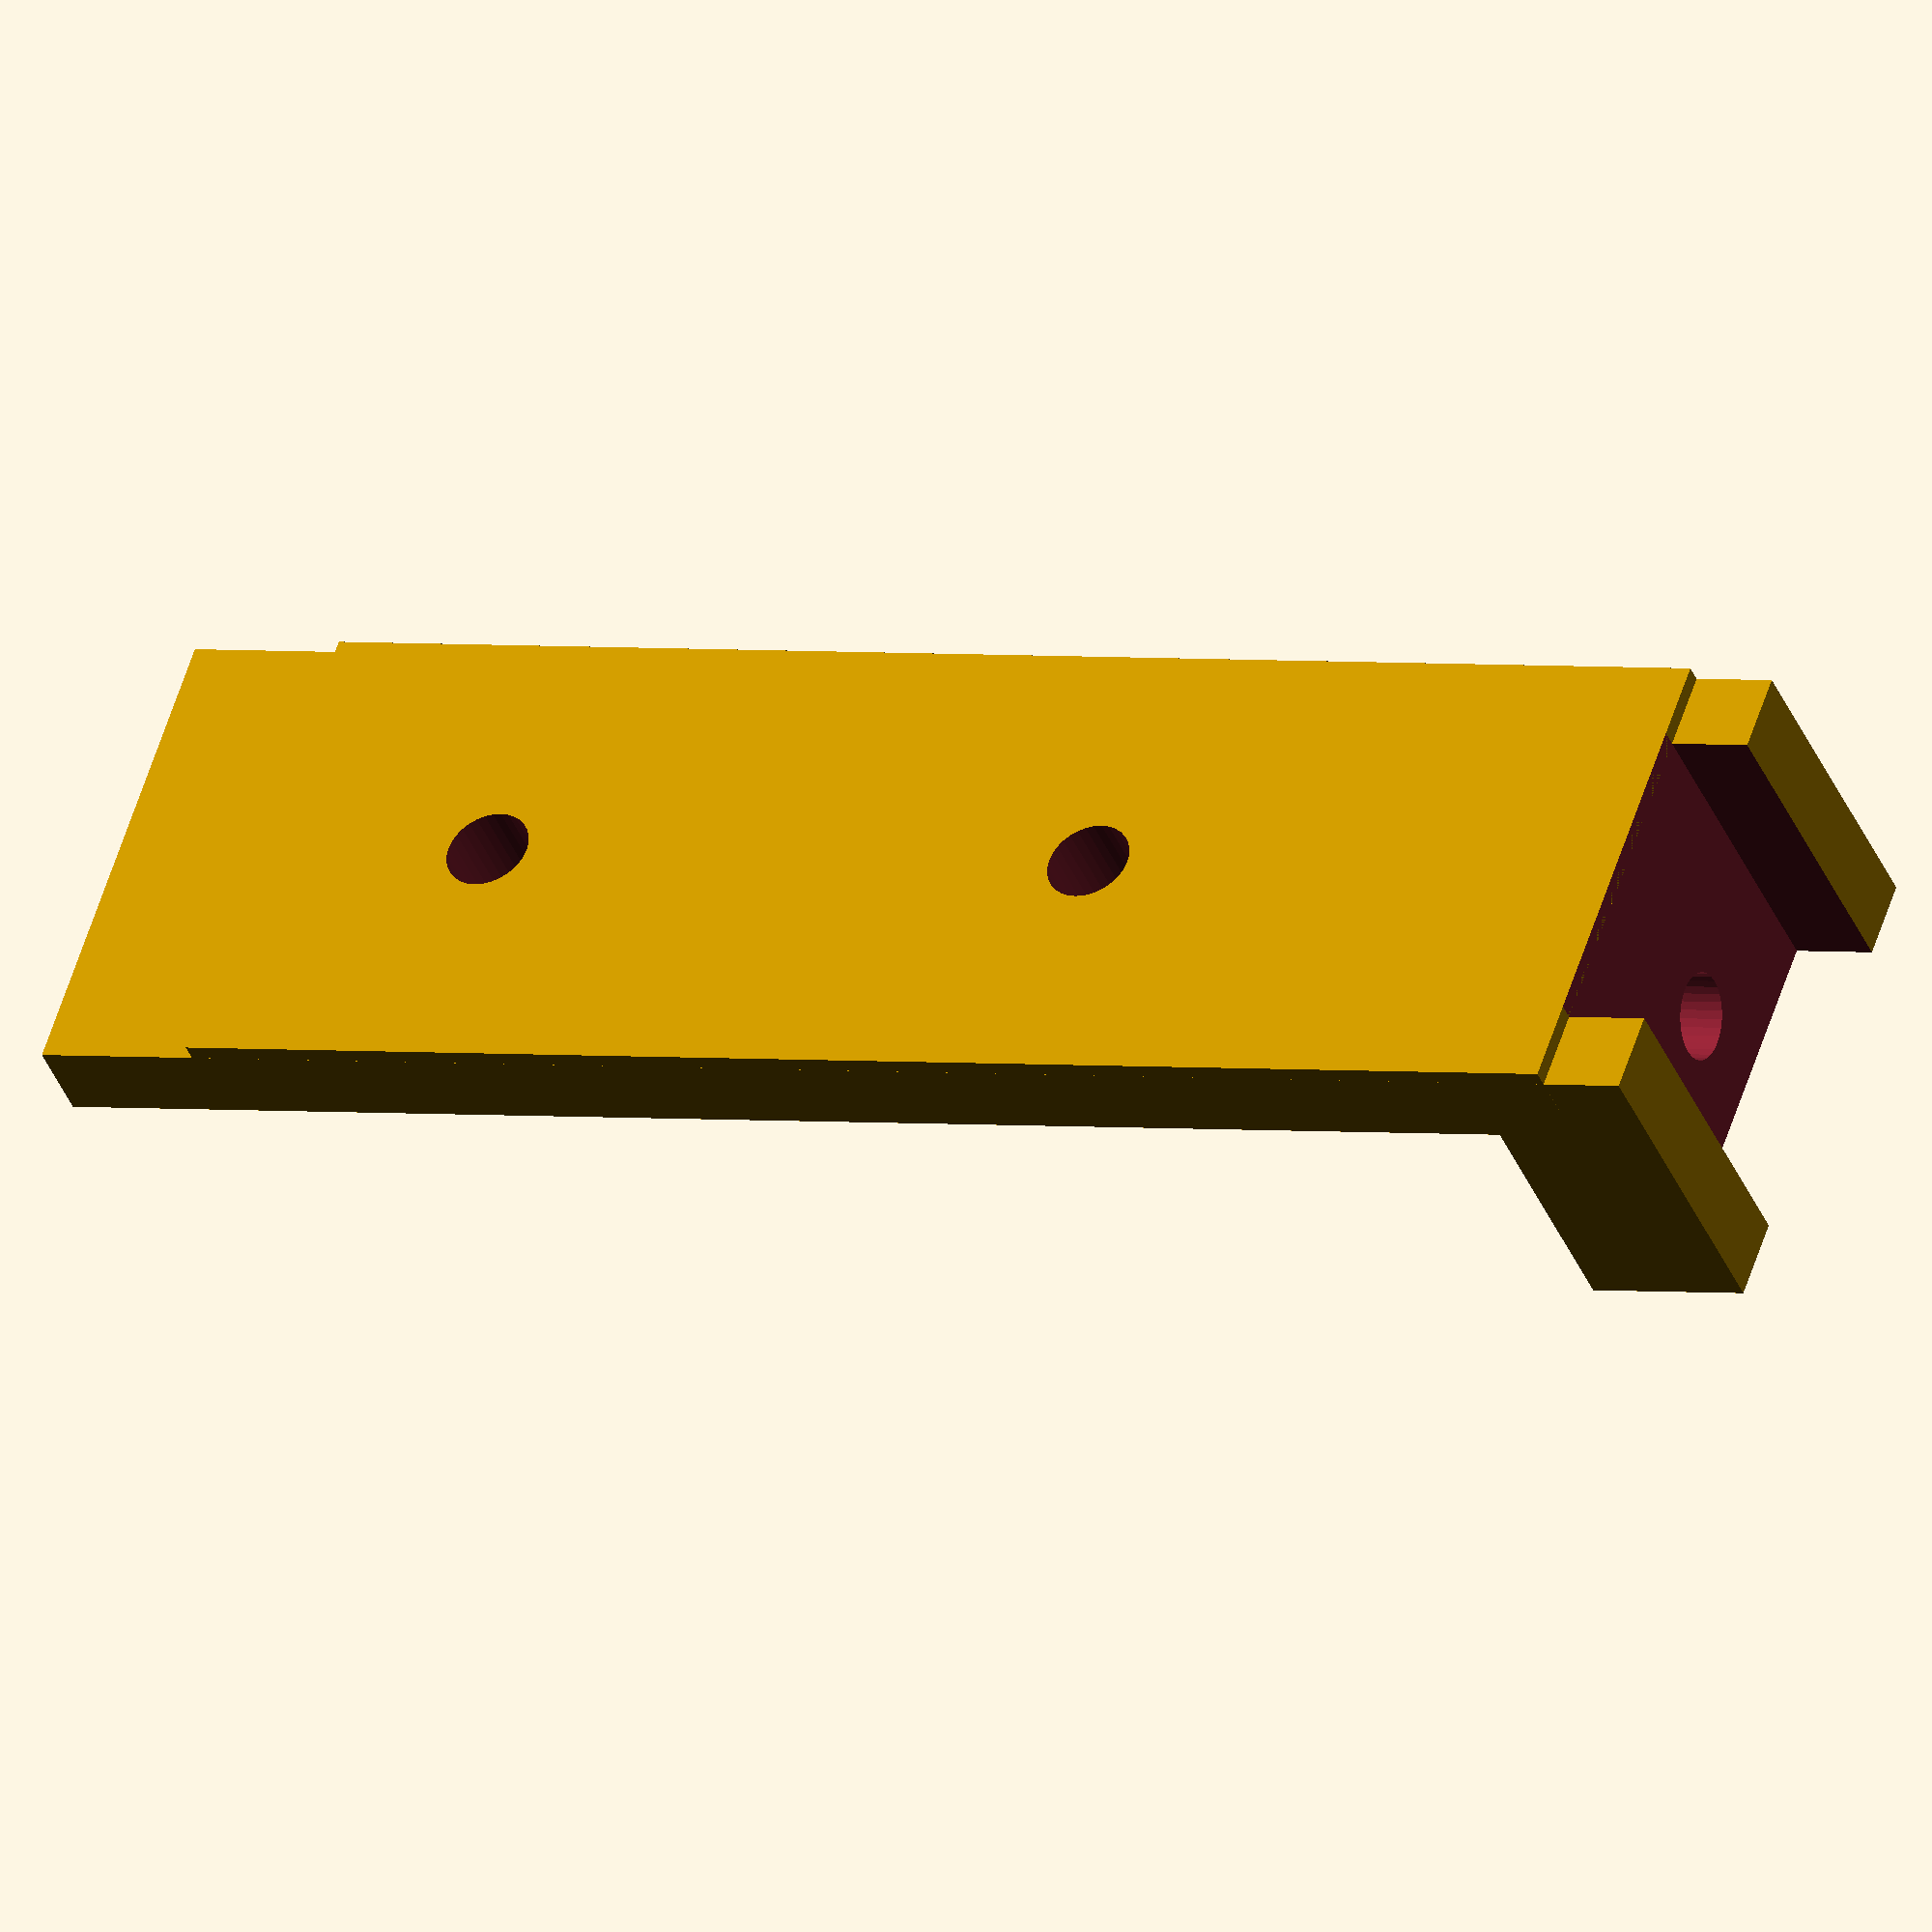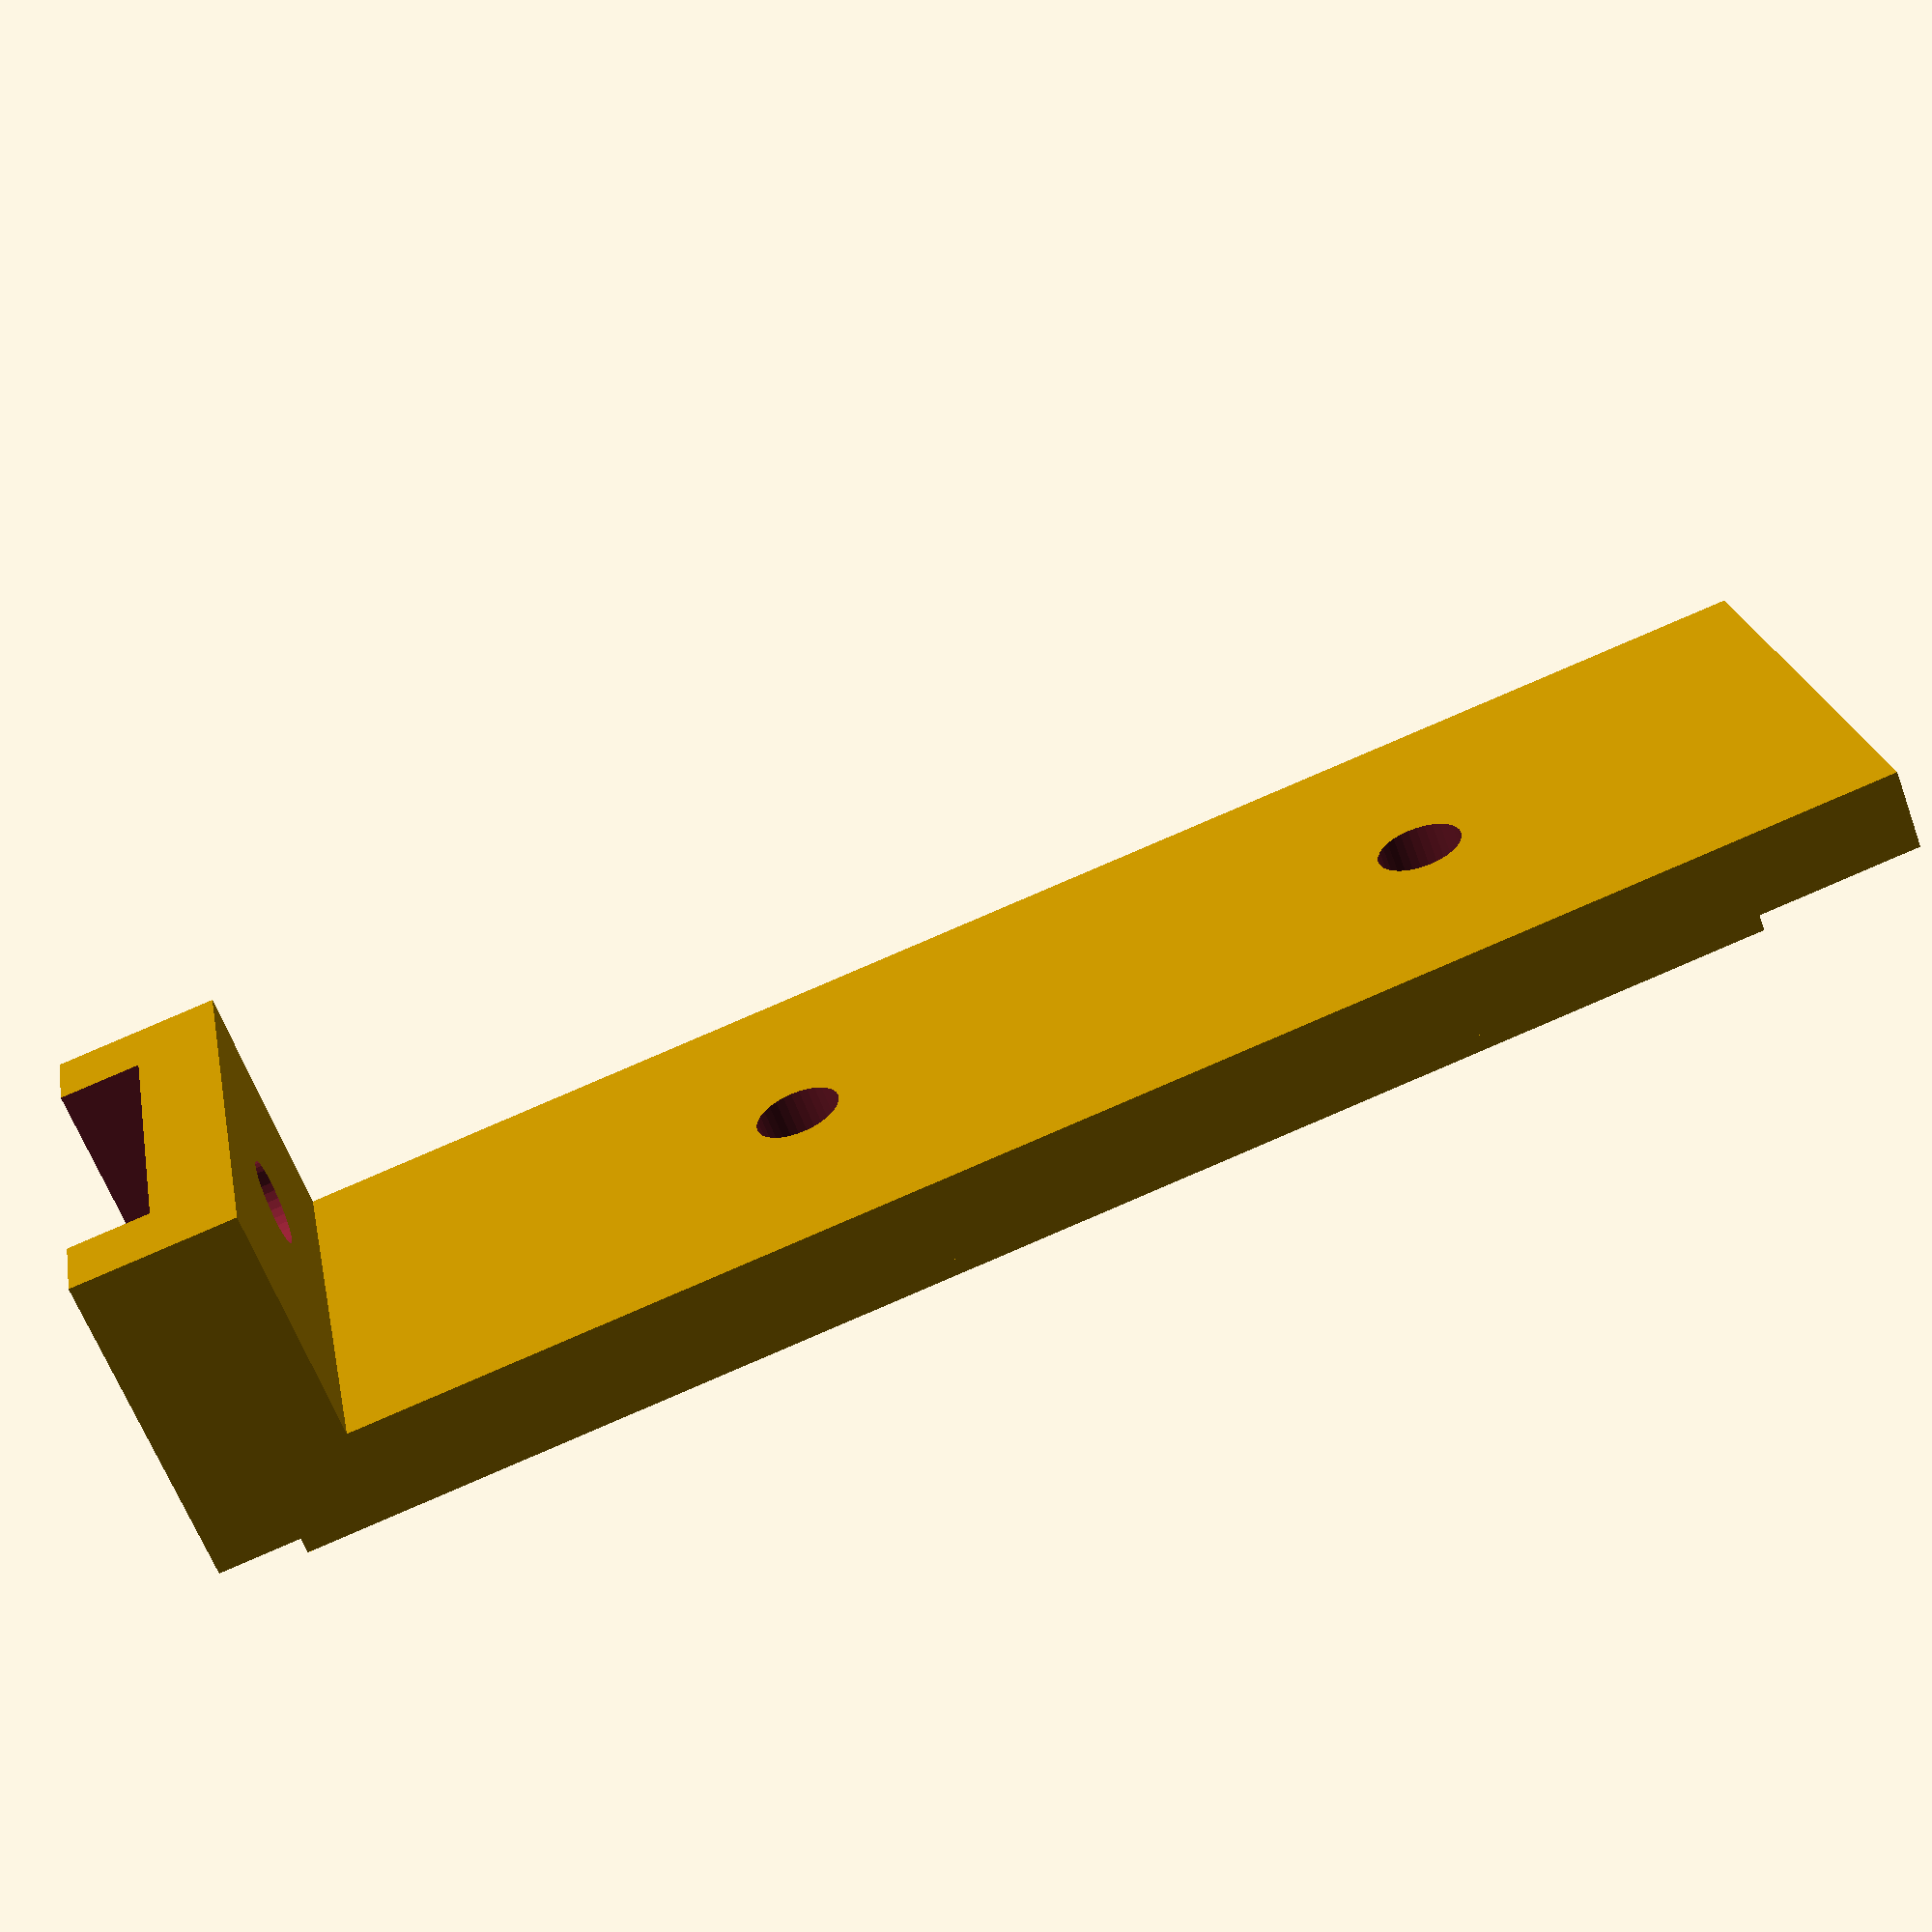
<openscad>
$fn=32;
//difference(){
//    union(){
//        cube([20,30,28]);
//        translate([15,0,5])cube([5,30,100]);
//        translate([20,0,5])cube([1,30,90]);
//    };
//    translate([-2.5,5,-15])cube([30,20.2,20]);
//    translate([7,15,-1])cylinder(d=5.2,h=30);
//    translate([7,15,23])cylinder(d=9,h=100);
//    translate([0,15,80])rotate([0,90,0])cylinder(d=5.2,h=30);
////    translate([14,15,80])rotate([0,90,0])cylinder(d=9,h=5);
//    translate([0,15,40])rotate([0,90,0])cylinder(d=5.2,h=30);
////    translate([14,15,40])rotate([0,90,0])cylinder(d=9,h=5);
//};

difference(){
    union(){
        cube([20,30,10]);
        translate([15,0,5])cube([5,30,100]);
        translate([20,0,5])cube([1,30,90]);
    };
    translate([-2.5,5,-15])cube([30,20.2,20]);
    translate([7,15,-1])cylinder(d=5.2,h=30);
    translate([7,15,23])cylinder(d=9,h=100);
    translate([0,15,80])rotate([0,90,0])cylinder(d=5.2,h=30);
//    translate([14,15,80])rotate([0,90,0])cylinder(d=9,h=5);
    translate([0,15,40])rotate([0,90,0])cylinder(d=5.2,h=30);
//    translate([14,15,40])rotate([0,90,0])cylinder(d=9,h=5);
};

</openscad>
<views>
elev=177.9 azim=140.7 roll=61.8 proj=o view=solid
elev=272.7 azim=151.9 roll=246.9 proj=p view=solid
</views>
